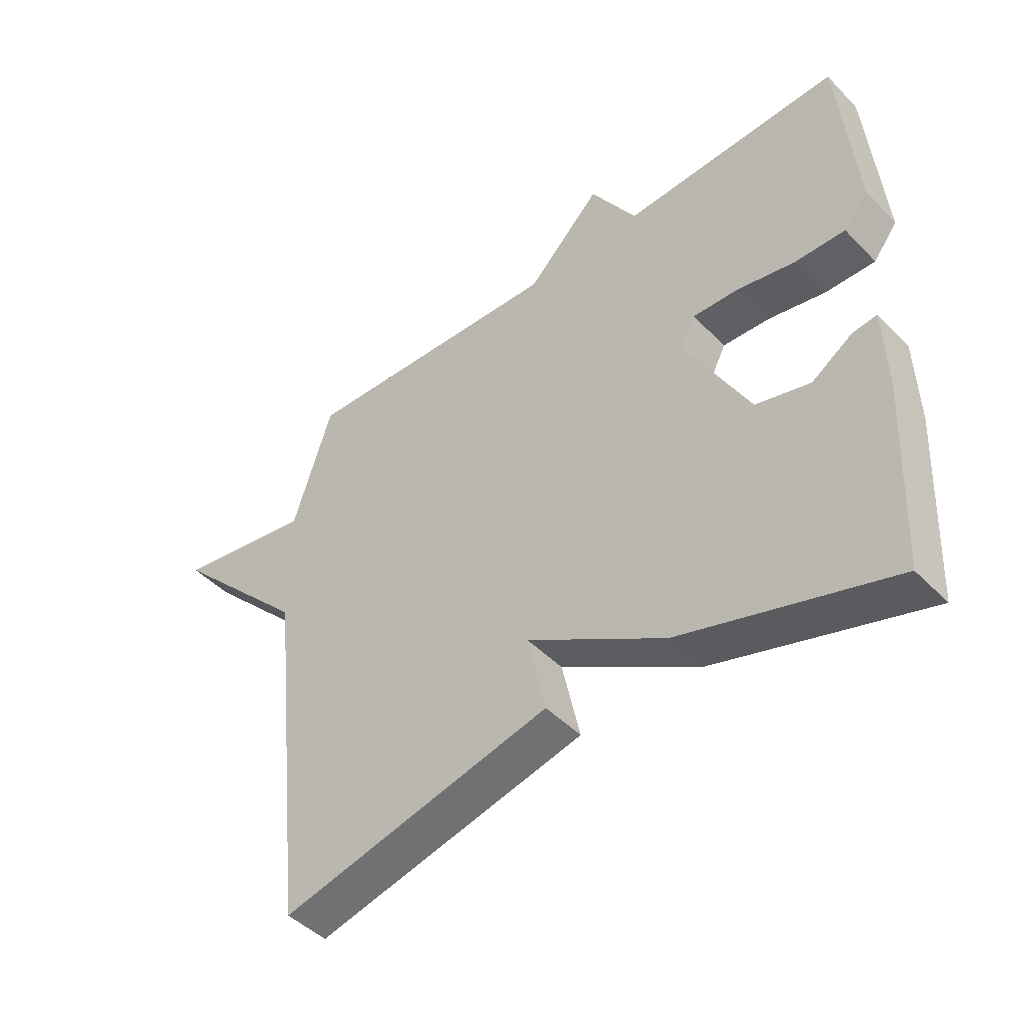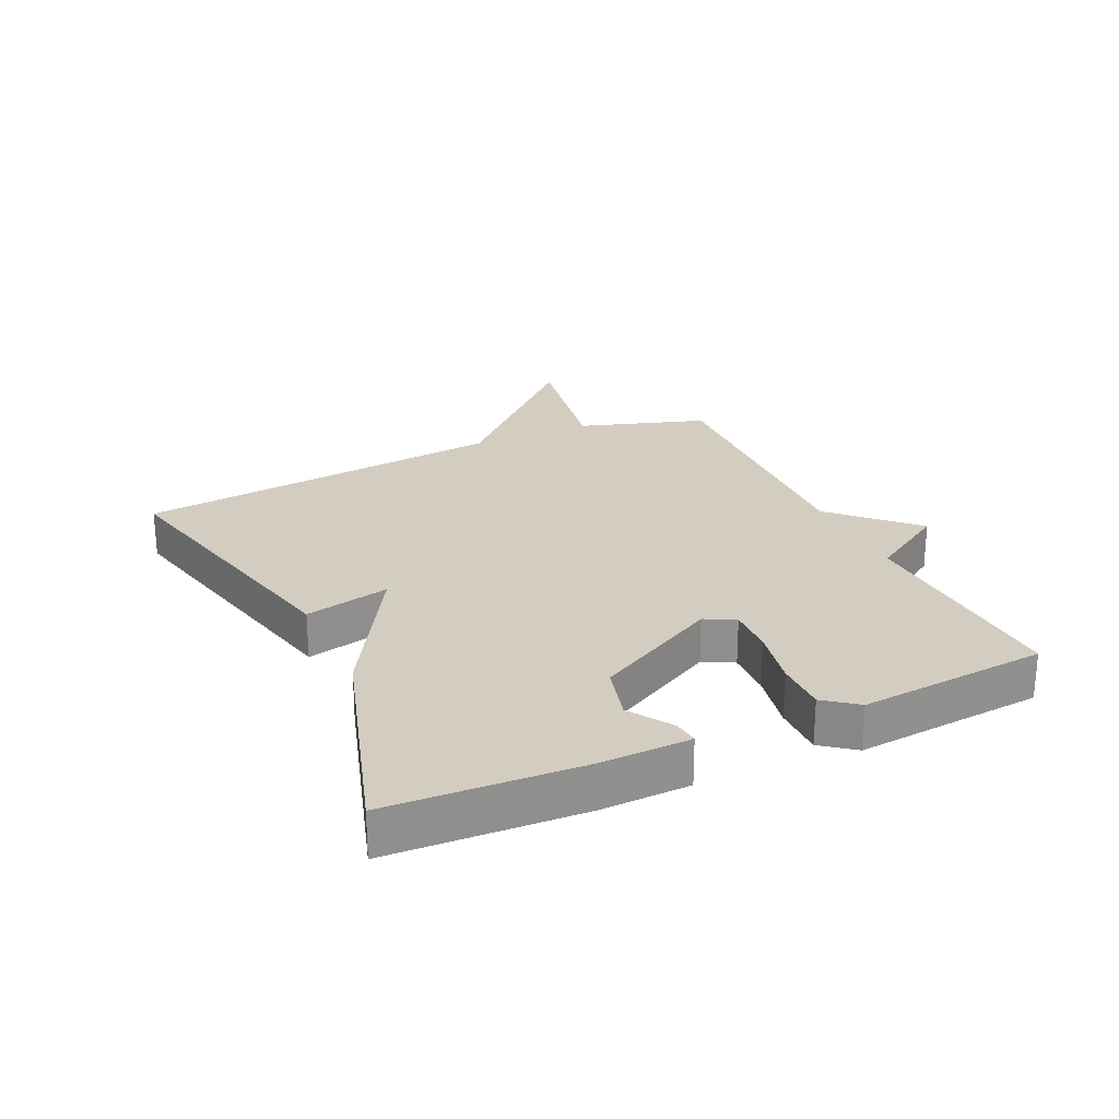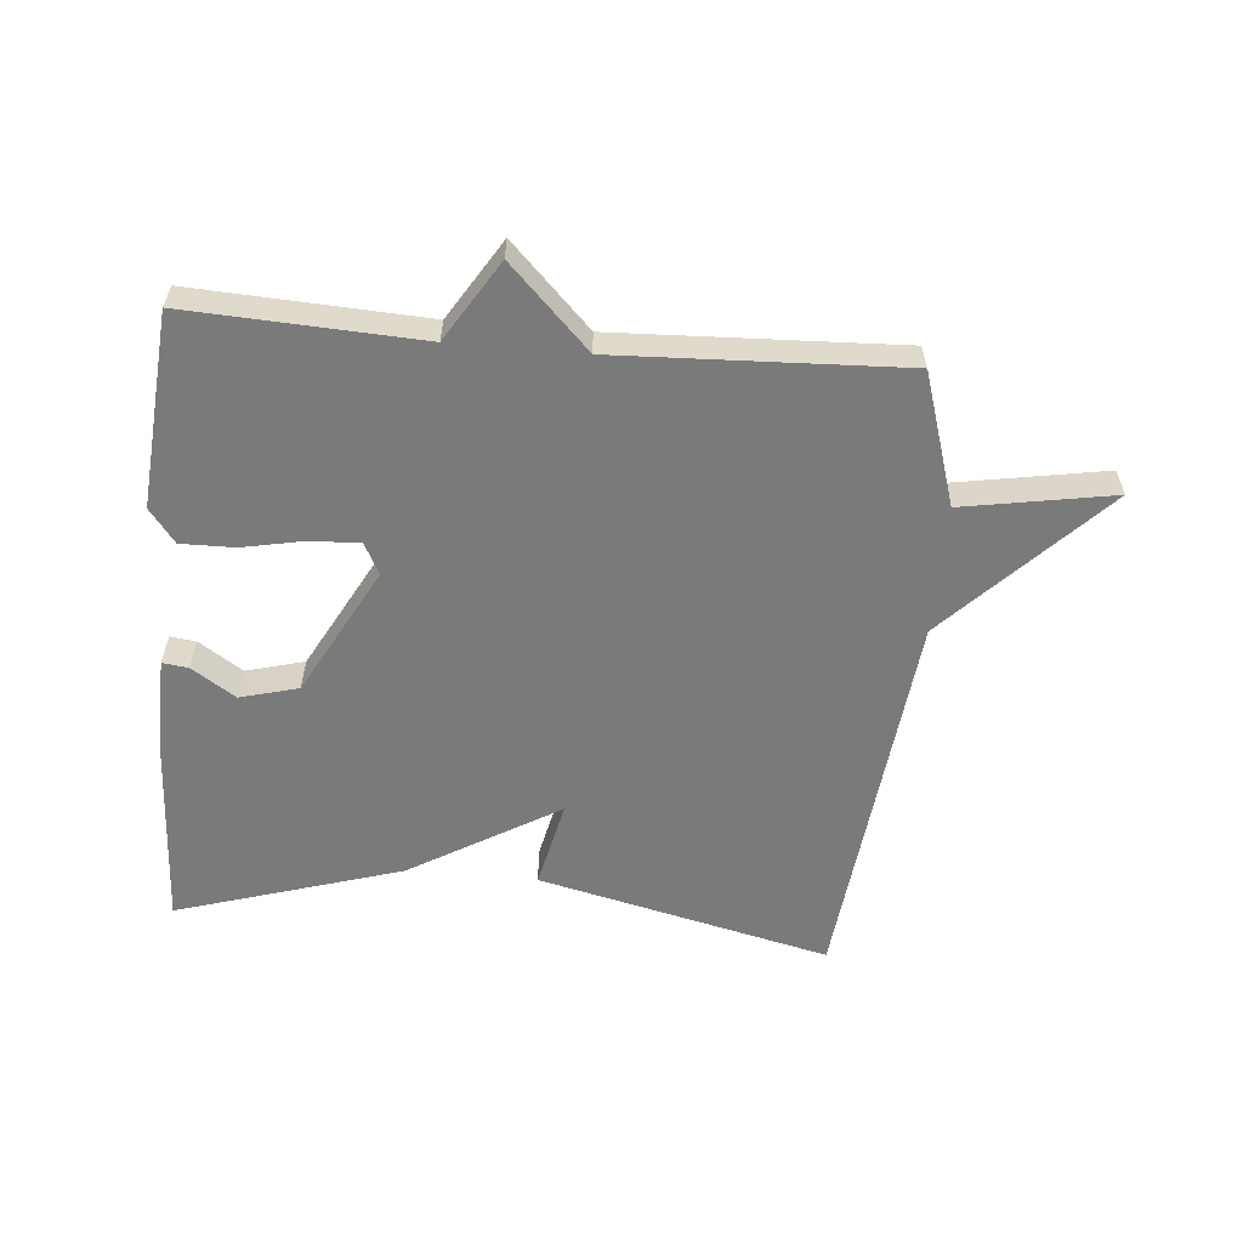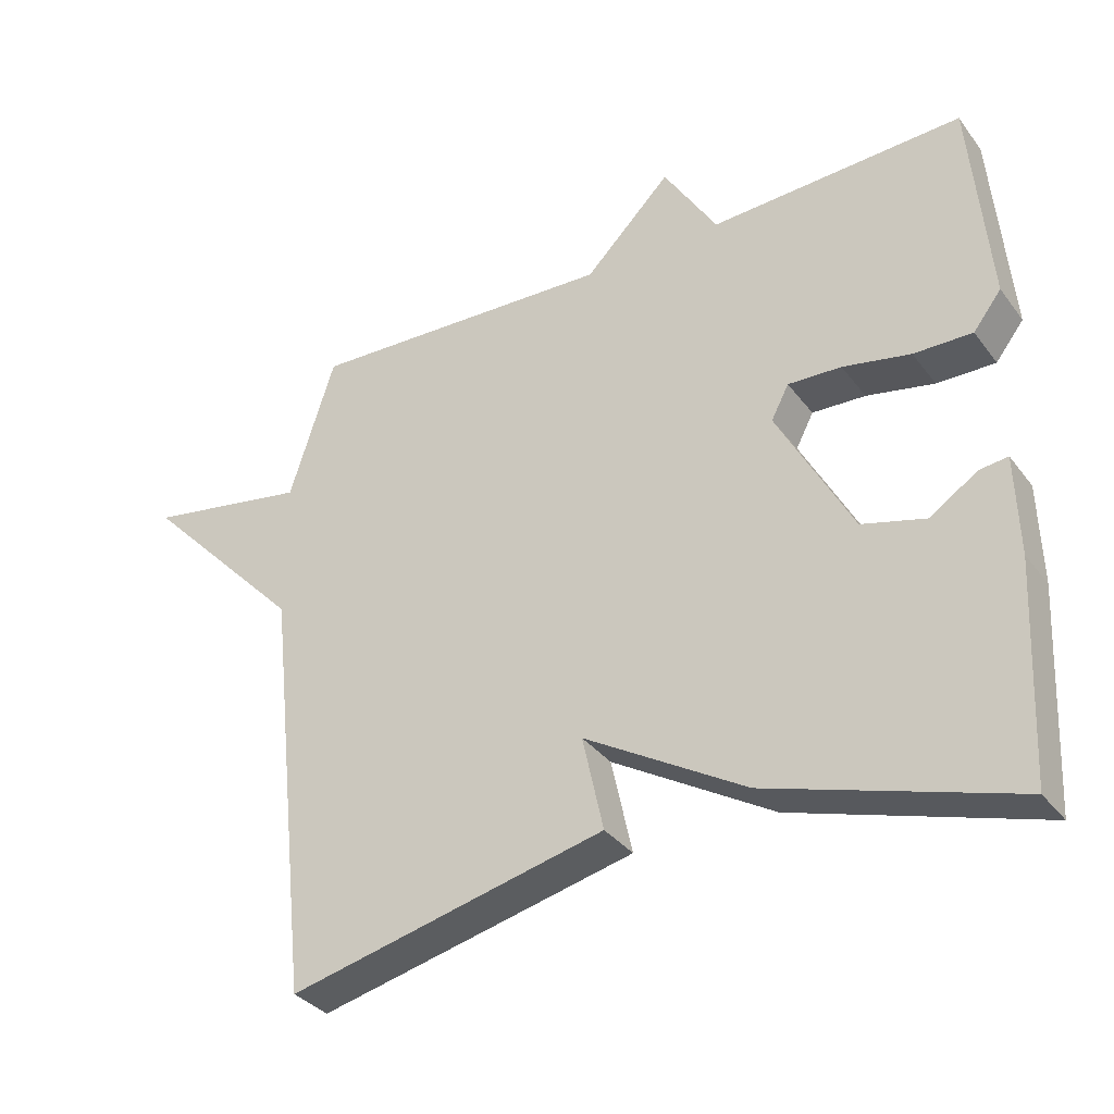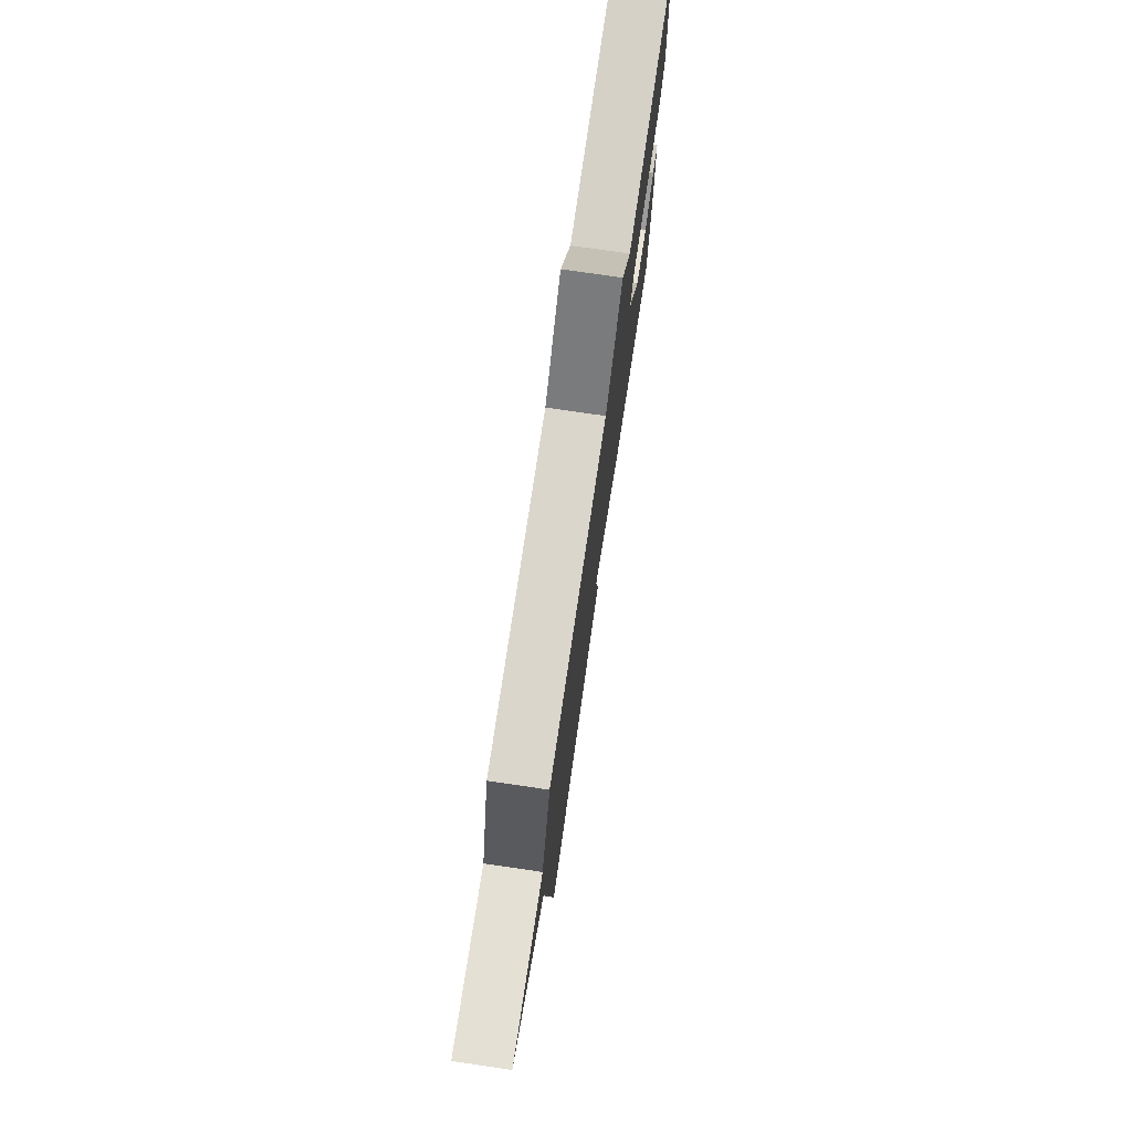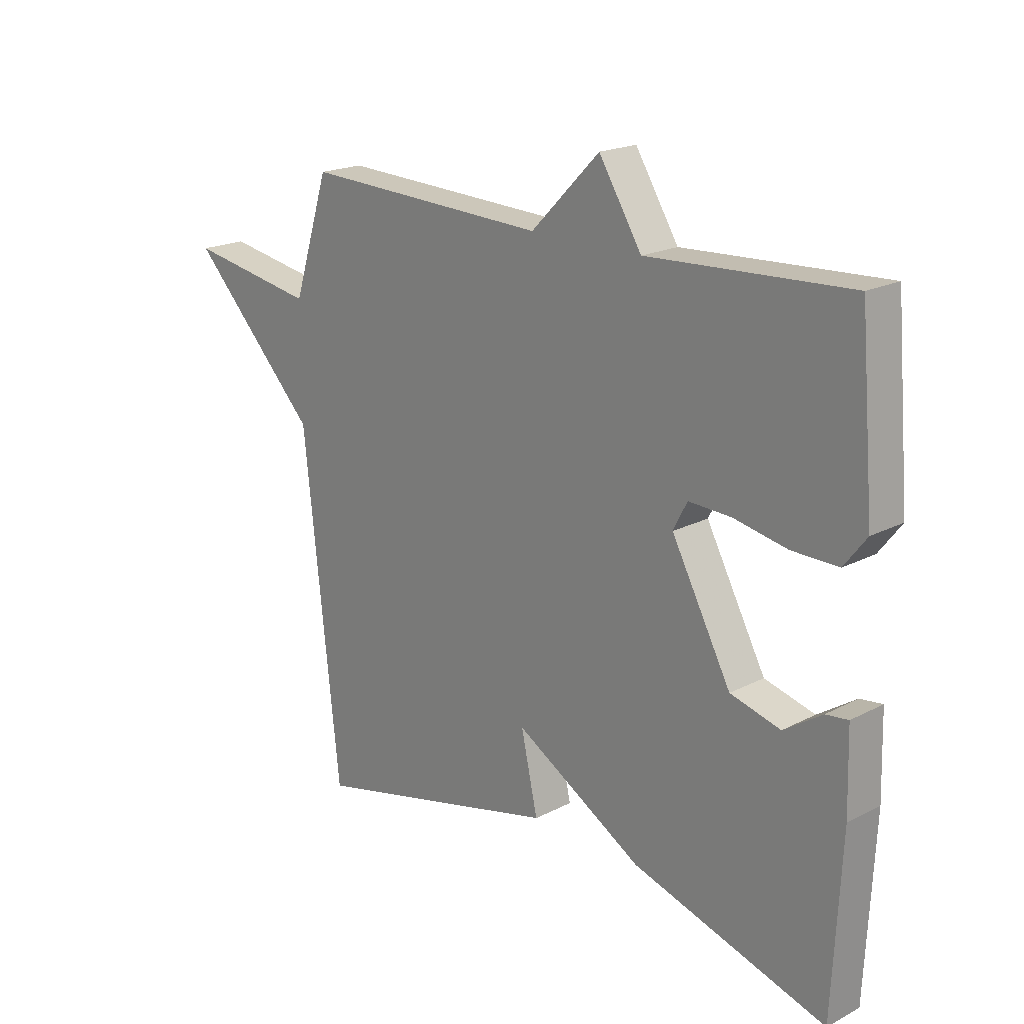
<metadata>
{"format":"obj","ext":"obj","renderer":"f3d","projection":"perspective","resolution":1024,"background":"white","views":[{"elev":-45.9,"azim":-139.0,"up":"+Z"},{"elev":24.8,"azim":-114.7,"up":"+Y"},{"elev":-58.1,"azim":-5.0,"up":"+Y"},{"elev":-34.0,"azim":-148.6,"up":"+Z"},{"elev":75.9,"azim":98.3,"up":"+Z"},{"elev":19.5,"azim":-134.0,"up":"+Z"}]}
</metadata>
<code>
v 0.5 0.07 -0.5
v 0.048 0.07 -0.393
v 0.078 0.07 -0.257
v -0.152 0.07 -0.393
v -0.5 0.07 -0.5
v -0.515 0.07 -0.193
v -0.511 0.07 -0.051
v -0.471 0.07 -0.056
v -0.403 0.07 -0.101
v -0.313 0.07 -0.077
v -0.206 0.07 0.122
v -0.231 0.07 0.17
v -0.307 0.07 0.167
v -0.403 0.07 0.148
v -0.486 0.07 0.147
v -0.526 0.07 0.199
v -0.5 0.07 0.5
v -0.14 0.07 0.482
v -0.063 0.07 0.606
v 0.06 0.07 0.482
v 0.5 0.07 0.5
v 0.565 0.07 0.296
v 0.797 0.07 0.336
v 0.565 0.07 0.096
v 0.5 0 -0.5
v 0.048 0 -0.393
v 0.078 0 -0.257
v -0.152 0 -0.393
v -0.5 0 -0.5
v -0.515 0 -0.193
v -0.511 0 -0.051
v -0.471 0 -0.056
v -0.403 0 -0.101
v -0.313 0 -0.077
v -0.206 0 0.122
v -0.231 0 0.17
v -0.307 0 0.167
v -0.403 0 0.148
v -0.486 0 0.147
v -0.526 0 0.199
v -0.5 0 0.5
v -0.14 0 0.482
v -0.063 0 0.606
v 0.06 0 0.482
v 0.5 0 0.5
v 0.565 0 0.296
v 0.797 0 0.336
v 0.565 0 0.096
f 22 23 24
f 22 24 1
f 21 22 1
f 20 21 1
f 18 19 20 1
f 16 17 18
f 15 16 18
f 14 15 18
f 13 14 18
f 12 13 18
f 11 12 18 1
f 7 8 9
f 6 7 9
f 5 6 9
f 4 5 9
f 3 4 9 10
f 1 2 3
f 11 1 3
f 3 10 11
f 48 47 46
f 25 48 46
f 25 46 45
f 25 45 44
f 25 44 43 42
f 42 41 40
f 42 40 39
f 42 39 38
f 42 38 37
f 42 37 36
f 25 42 36 35
f 33 32 31
f 33 31 30
f 33 30 29
f 33 29 28
f 34 33 28 27
f 27 26 25
f 27 25 35
f 35 34 27
f 1 25 26 2
f 2 26 27 3
f 3 27 28 4
f 4 28 29 5
f 5 29 30 6
f 6 30 31 7
f 7 31 32 8
f 8 32 33 9
f 9 33 34 10
f 10 34 35 11
f 11 35 36 12
f 12 36 37 13
f 13 37 38 14
f 14 38 39 15
f 15 39 40 16
f 16 40 41 17
f 17 41 42 18
f 18 42 43 19
f 19 43 44 20
f 20 44 45 21
f 21 45 46 22
f 22 46 47 23
f 23 47 48 24
f 24 48 25 1

</code>
